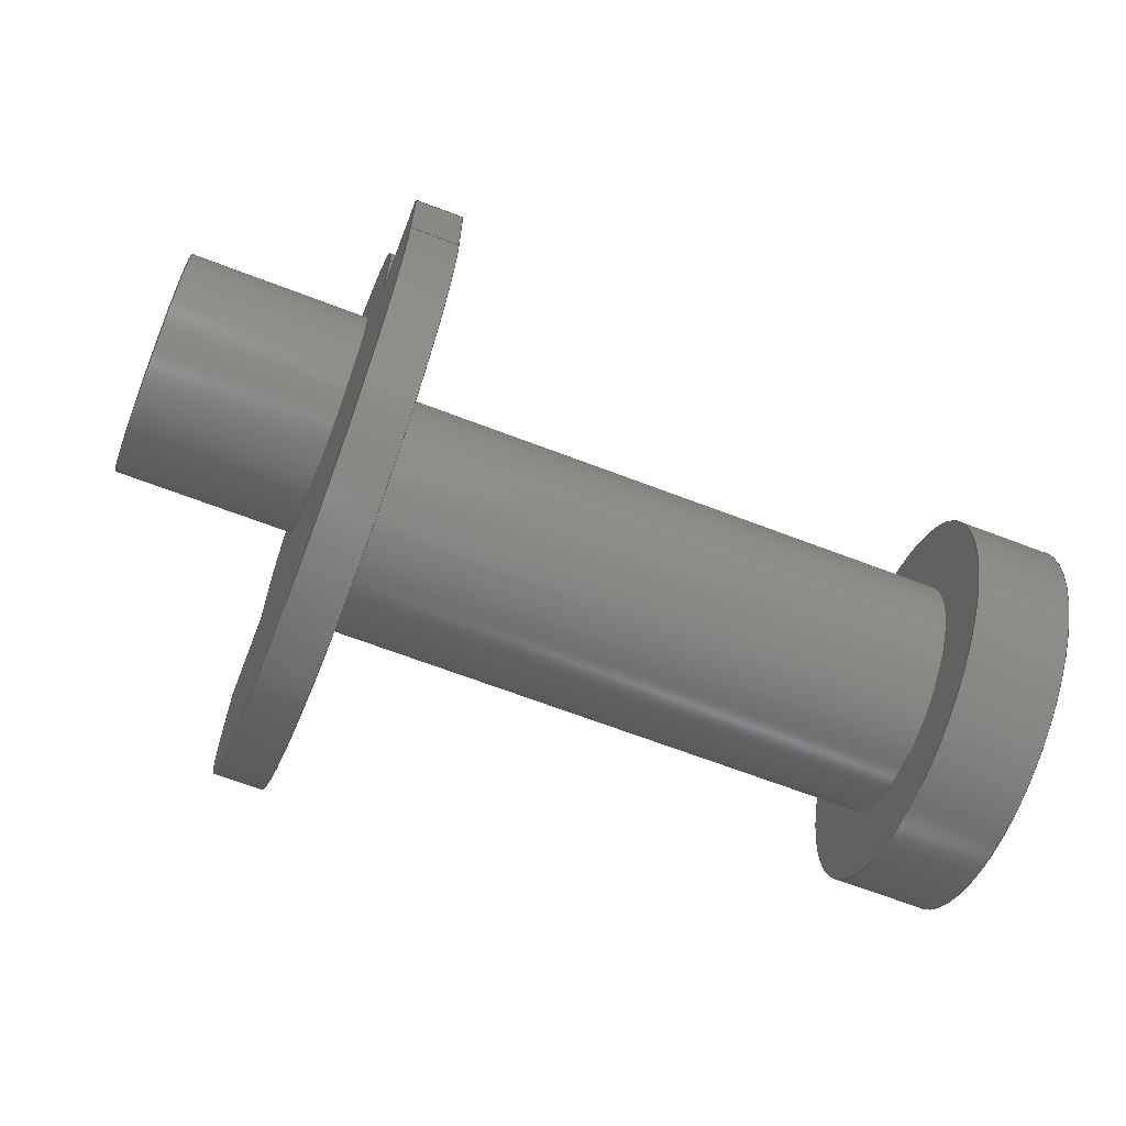
<metadata>
{"format":"step","ext":"step","renderer":"f3d","projection":"perspective","resolution":1024,"background":"white","views":[{"elev":-66.3,"azim":158.9,"up":"+Y"}]}
</metadata>
<code>
ISO-10303-21;
DATA;
#1=MECHANICAL_DESIGN_GEOMETRIC_PRESENTATION_REPRESENTATION('',(#4),#445);
#2=SHAPE_REPRESENTATION_RELATIONSHIP('SRR','None',#452,#3);
#3=ADVANCED_BREP_SHAPE_REPRESENTATION('',(#5),#444);
#4=STYLED_ITEM('',(#461),#5);
#5=MANIFOLD_SOLID_BREP('Body1',#253);
#6=FACE_BOUND('',#39,.T.);
#7=FACE_BOUND('',#49,.T.);
#8=FACE_BOUND('',#53,.T.);
#9=PLANE('',#270);
#10=PLANE('',#271);
#11=PLANE('',#275);
#12=PLANE('',#278);
#13=PLANE('',#279);
#14=PLANE('',#280);
#15=PLANE('',#283);
#16=PLANE('',#284);
#17=PLANE('',#285);
#18=PLANE('',#291);
#19=PLANE('',#292);
#20=FACE_OUTER_BOUND('',#36,.T.);
#21=FACE_OUTER_BOUND('',#37,.T.);
#22=FACE_OUTER_BOUND('',#38,.T.);
#23=FACE_OUTER_BOUND('',#40,.T.);
#24=FACE_OUTER_BOUND('',#41,.T.);
#25=FACE_OUTER_BOUND('',#42,.T.);
#26=FACE_OUTER_BOUND('',#43,.T.);
#27=FACE_OUTER_BOUND('',#44,.T.);
#28=FACE_OUTER_BOUND('',#45,.T.);
#29=FACE_OUTER_BOUND('',#46,.T.);
#30=FACE_OUTER_BOUND('',#47,.T.);
#31=FACE_OUTER_BOUND('',#48,.T.);
#32=FACE_OUTER_BOUND('',#50,.T.);
#33=FACE_OUTER_BOUND('',#51,.T.);
#34=FACE_OUTER_BOUND('',#52,.T.);
#35=FACE_OUTER_BOUND('',#54,.T.);
#36=EDGE_LOOP('',(#166,#167,#168,#169));
#37=EDGE_LOOP('',(#170));
#38=EDGE_LOOP('',(#171,#172,#173,#174,#175,#176,#177,#178));
#39=EDGE_LOOP('',(#179));
#40=EDGE_LOOP('',(#180,#181,#182,#183));
#41=EDGE_LOOP('',(#184,#185,#186,#187));
#42=EDGE_LOOP('',(#188,#189,#190,#191));
#43=EDGE_LOOP('',(#192,#193,#194,#195));
#44=EDGE_LOOP('',(#196,#197,#198,#199));
#45=EDGE_LOOP('',(#200,#201,#202,#203));
#46=EDGE_LOOP('',(#204,#205,#206,#207));
#47=EDGE_LOOP('',(#208,#209,#210,#211));
#48=EDGE_LOOP('',(#212,#213,#214,#215,#216,#217,#218,#219));
#49=EDGE_LOOP('',(#220));
#50=EDGE_LOOP('',(#221,#222,#223,#224));
#51=EDGE_LOOP('',(#225,#226,#227,#228));
#52=EDGE_LOOP('',(#229));
#53=EDGE_LOOP('',(#230));
#54=EDGE_LOOP('',(#231));
#55=LINE('',#375,#78);
#56=LINE('',#381,#79);
#57=LINE('',#383,#80);
#58=LINE('',#387,#81);
#59=LINE('',#389,#82);
#60=LINE('',#391,#83);
#61=LINE('',#394,#84);
#62=LINE('',#399,#85);
#63=LINE('',#401,#86);
#64=LINE('',#402,#87);
#65=LINE('',#406,#88);
#66=LINE('',#409,#89);
#67=LINE('',#410,#90);
#68=LINE('',#413,#91);
#69=LINE('',#414,#92);
#70=LINE('',#417,#93);
#71=LINE('',#418,#94);
#72=LINE('',#422,#95);
#73=LINE('',#425,#96);
#74=LINE('',#426,#97);
#75=LINE('',#428,#98);
#76=LINE('',#432,#99);
#77=LINE('',#438,#100);
#78=VECTOR('',#299,1.587);
#79=VECTOR('',#306,1);
#80=VECTOR('',#307,1);
#81=VECTOR('',#310,1);
#82=VECTOR('',#311,1);
#83=VECTOR('',#312,1);
#84=VECTOR('',#315,1);
#85=VECTOR('',#320,1);
#86=VECTOR('',#321,1);
#87=VECTOR('',#322,1);
#88=VECTOR('',#327,1);
#89=VECTOR('',#330,1);
#90=VECTOR('',#331,1);
#91=VECTOR('',#334,1);
#92=VECTOR('',#335,1);
#93=VECTOR('',#338,1);
#94=VECTOR('',#339,1);
#95=VECTOR('',#344,1);
#96=VECTOR('',#347,1);
#97=VECTOR('',#348,1);
#98=VECTOR('',#351,1);
#99=VECTOR('',#356,1.587);
#100=VECTOR('',#363,2.54);
#101=CIRCLE('',#268,1.587);
#102=CIRCLE('',#269,1.587);
#103=CIRCLE('',#272,3.81);
#104=CIRCLE('',#273,2.54);
#105=CIRCLE('',#274,1.587);
#106=CIRCLE('',#277,3.81);
#107=CIRCLE('',#282,2.54);
#108=CIRCLE('',#287,1.587);
#109=CIRCLE('',#289,2.54);
#110=CIRCLE('',#290,2.54);
#111=VERTEX_POINT('',#372);
#112=VERTEX_POINT('',#374);
#113=VERTEX_POINT('',#379);
#114=VERTEX_POINT('',#380);
#115=VERTEX_POINT('',#382);
#116=VERTEX_POINT('',#384);
#117=VERTEX_POINT('',#386);
#118=VERTEX_POINT('',#388);
#119=VERTEX_POINT('',#390);
#120=VERTEX_POINT('',#392);
#121=VERTEX_POINT('',#395);
#122=VERTEX_POINT('',#398);
#123=VERTEX_POINT('',#400);
#124=VERTEX_POINT('',#404);
#125=VERTEX_POINT('',#408);
#126=VERTEX_POINT('',#412);
#127=VERTEX_POINT('',#416);
#128=VERTEX_POINT('',#420);
#129=VERTEX_POINT('',#424);
#130=VERTEX_POINT('',#431);
#131=VERTEX_POINT('',#435);
#132=VERTEX_POINT('',#437);
#133=EDGE_CURVE('',#111,#111,#101,.T.);
#134=EDGE_CURVE('',#111,#112,#55,.T.);
#135=EDGE_CURVE('',#112,#112,#102,.T.);
#136=EDGE_CURVE('',#113,#114,#56,.T.);
#137=EDGE_CURVE('',#113,#115,#57,.T.);
#138=EDGE_CURVE('',#116,#115,#103,.T.);
#139=EDGE_CURVE('',#116,#117,#58,.T.);
#140=EDGE_CURVE('',#117,#118,#59,.T.);
#141=EDGE_CURVE('',#118,#119,#60,.T.);
#142=EDGE_CURVE('',#120,#119,#104,.T.);
#143=EDGE_CURVE('',#114,#120,#61,.T.);
#144=EDGE_CURVE('',#121,#121,#105,.T.);
#145=EDGE_CURVE('',#113,#122,#62,.T.);
#146=EDGE_CURVE('',#123,#122,#63,.T.);
#147=EDGE_CURVE('',#115,#123,#64,.T.);
#148=EDGE_CURVE('',#124,#123,#106,.T.);
#149=EDGE_CURVE('',#116,#124,#65,.T.);
#150=EDGE_CURVE('',#125,#124,#66,.T.);
#151=EDGE_CURVE('',#117,#125,#67,.T.);
#152=EDGE_CURVE('',#126,#125,#68,.T.);
#153=EDGE_CURVE('',#118,#126,#69,.T.);
#154=EDGE_CURVE('',#127,#126,#70,.T.);
#155=EDGE_CURVE('',#119,#127,#71,.T.);
#156=EDGE_CURVE('',#128,#127,#107,.T.);
#157=EDGE_CURVE('',#120,#128,#72,.T.);
#158=EDGE_CURVE('',#129,#128,#73,.T.);
#159=EDGE_CURVE('',#114,#129,#74,.T.);
#160=EDGE_CURVE('',#122,#129,#75,.T.);
#161=EDGE_CURVE('',#121,#130,#76,.T.);
#162=EDGE_CURVE('',#130,#130,#108,.T.);
#163=EDGE_CURVE('',#131,#131,#109,.T.);
#164=EDGE_CURVE('',#131,#132,#77,.T.);
#165=EDGE_CURVE('',#132,#132,#110,.T.);
#166=ORIENTED_EDGE('',*,*,#133,.F.);
#167=ORIENTED_EDGE('',*,*,#134,.T.);
#168=ORIENTED_EDGE('',*,*,#135,.F.);
#169=ORIENTED_EDGE('',*,*,#134,.F.);
#170=ORIENTED_EDGE('',*,*,#133,.T.);
#171=ORIENTED_EDGE('',*,*,#136,.F.);
#172=ORIENTED_EDGE('',*,*,#137,.T.);
#173=ORIENTED_EDGE('',*,*,#138,.F.);
#174=ORIENTED_EDGE('',*,*,#139,.T.);
#175=ORIENTED_EDGE('',*,*,#140,.T.);
#176=ORIENTED_EDGE('',*,*,#141,.T.);
#177=ORIENTED_EDGE('',*,*,#142,.F.);
#178=ORIENTED_EDGE('',*,*,#143,.F.);
#179=ORIENTED_EDGE('',*,*,#144,.T.);
#180=ORIENTED_EDGE('',*,*,#137,.F.);
#181=ORIENTED_EDGE('',*,*,#145,.T.);
#182=ORIENTED_EDGE('',*,*,#146,.F.);
#183=ORIENTED_EDGE('',*,*,#147,.F.);
#184=ORIENTED_EDGE('',*,*,#138,.T.);
#185=ORIENTED_EDGE('',*,*,#147,.T.);
#186=ORIENTED_EDGE('',*,*,#148,.F.);
#187=ORIENTED_EDGE('',*,*,#149,.F.);
#188=ORIENTED_EDGE('',*,*,#139,.F.);
#189=ORIENTED_EDGE('',*,*,#149,.T.);
#190=ORIENTED_EDGE('',*,*,#150,.F.);
#191=ORIENTED_EDGE('',*,*,#151,.F.);
#192=ORIENTED_EDGE('',*,*,#140,.F.);
#193=ORIENTED_EDGE('',*,*,#151,.T.);
#194=ORIENTED_EDGE('',*,*,#152,.F.);
#195=ORIENTED_EDGE('',*,*,#153,.F.);
#196=ORIENTED_EDGE('',*,*,#141,.F.);
#197=ORIENTED_EDGE('',*,*,#153,.T.);
#198=ORIENTED_EDGE('',*,*,#154,.F.);
#199=ORIENTED_EDGE('',*,*,#155,.F.);
#200=ORIENTED_EDGE('',*,*,#142,.T.);
#201=ORIENTED_EDGE('',*,*,#155,.T.);
#202=ORIENTED_EDGE('',*,*,#156,.F.);
#203=ORIENTED_EDGE('',*,*,#157,.F.);
#204=ORIENTED_EDGE('',*,*,#143,.T.);
#205=ORIENTED_EDGE('',*,*,#157,.T.);
#206=ORIENTED_EDGE('',*,*,#158,.F.);
#207=ORIENTED_EDGE('',*,*,#159,.F.);
#208=ORIENTED_EDGE('',*,*,#136,.T.);
#209=ORIENTED_EDGE('',*,*,#159,.T.);
#210=ORIENTED_EDGE('',*,*,#160,.F.);
#211=ORIENTED_EDGE('',*,*,#145,.F.);
#212=ORIENTED_EDGE('',*,*,#160,.T.);
#213=ORIENTED_EDGE('',*,*,#158,.T.);
#214=ORIENTED_EDGE('',*,*,#156,.T.);
#215=ORIENTED_EDGE('',*,*,#154,.T.);
#216=ORIENTED_EDGE('',*,*,#152,.T.);
#217=ORIENTED_EDGE('',*,*,#150,.T.);
#218=ORIENTED_EDGE('',*,*,#148,.T.);
#219=ORIENTED_EDGE('',*,*,#146,.T.);
#220=ORIENTED_EDGE('',*,*,#135,.T.);
#221=ORIENTED_EDGE('',*,*,#144,.F.);
#222=ORIENTED_EDGE('',*,*,#161,.T.);
#223=ORIENTED_EDGE('',*,*,#162,.F.);
#224=ORIENTED_EDGE('',*,*,#161,.F.);
#225=ORIENTED_EDGE('',*,*,#163,.F.);
#226=ORIENTED_EDGE('',*,*,#164,.T.);
#227=ORIENTED_EDGE('',*,*,#165,.T.);
#228=ORIENTED_EDGE('',*,*,#164,.F.);
#229=ORIENTED_EDGE('',*,*,#163,.T.);
#230=ORIENTED_EDGE('',*,*,#162,.T.);
#231=ORIENTED_EDGE('',*,*,#165,.F.);
#232=CYLINDRICAL_SURFACE('',#267,1.587);
#233=CYLINDRICAL_SURFACE('',#276,3.81);
#234=CYLINDRICAL_SURFACE('',#281,2.54);
#235=CYLINDRICAL_SURFACE('',#286,1.587);
#236=CYLINDRICAL_SURFACE('',#288,2.54);
#237=ADVANCED_FACE('',(#20),#232,.T.);
#238=ADVANCED_FACE('',(#21),#9,.T.);
#239=ADVANCED_FACE('',(#22,#6),#10,.F.);
#240=ADVANCED_FACE('',(#23),#11,.T.);
#241=ADVANCED_FACE('',(#24),#233,.T.);
#242=ADVANCED_FACE('',(#25),#12,.T.);
#243=ADVANCED_FACE('',(#26),#13,.T.);
#244=ADVANCED_FACE('',(#27),#14,.T.);
#245=ADVANCED_FACE('',(#28),#234,.T.);
#246=ADVANCED_FACE('',(#29),#15,.T.);
#247=ADVANCED_FACE('',(#30),#16,.T.);
#248=ADVANCED_FACE('',(#31,#7),#17,.T.);
#249=ADVANCED_FACE('',(#32),#235,.T.);
#250=ADVANCED_FACE('',(#33),#236,.T.);
#251=ADVANCED_FACE('',(#34,#8),#18,.T.);
#252=ADVANCED_FACE('',(#35),#19,.F.);
#253=CLOSED_SHELL('',(#237,#238,#239,#240,#241,#242,#243,#244,#245,#246,
#247,#248,#249,#250,#251,#252));
#254=DERIVED_UNIT_ELEMENT(#256,1);
#255=DERIVED_UNIT_ELEMENT(#447,3);
#256=(
MASS_UNIT()
NAMED_UNIT(*)
SI_UNIT(.KILO.,.GRAM.)
);
#257=DERIVED_UNIT((#254,#255));
#258=MEASURE_REPRESENTATION_ITEM('density measure',
POSITIVE_RATIO_MEASURE(7870),#257);
#259=PROPERTY_DEFINITION_REPRESENTATION(#264,#261);
#260=PROPERTY_DEFINITION_REPRESENTATION(#265,#262);
#261=REPRESENTATION('material name',(#263),#444);
#262=REPRESENTATION('density',(#258),#444);
#263=DESCRIPTIVE_REPRESENTATION_ITEM('Steel AISI 1030 128 HR',
'Steel AISI 1030 128 HR');
#264=PROPERTY_DEFINITION('material property','material name',#454);
#265=PROPERTY_DEFINITION('material property','density of part',#454);
#266=AXIS2_PLACEMENT_3D('placement',#370,#293,#294);
#267=AXIS2_PLACEMENT_3D('',#371,#295,#296);
#268=AXIS2_PLACEMENT_3D('',#373,#297,#298);
#269=AXIS2_PLACEMENT_3D('',#376,#300,#301);
#270=AXIS2_PLACEMENT_3D('',#377,#302,#303);
#271=AXIS2_PLACEMENT_3D('',#378,#304,#305);
#272=AXIS2_PLACEMENT_3D('',#385,#308,#309);
#273=AXIS2_PLACEMENT_3D('',#393,#313,#314);
#274=AXIS2_PLACEMENT_3D('',#396,#316,#317);
#275=AXIS2_PLACEMENT_3D('',#397,#318,#319);
#276=AXIS2_PLACEMENT_3D('',#403,#323,#324);
#277=AXIS2_PLACEMENT_3D('',#405,#325,#326);
#278=AXIS2_PLACEMENT_3D('',#407,#328,#329);
#279=AXIS2_PLACEMENT_3D('',#411,#332,#333);
#280=AXIS2_PLACEMENT_3D('',#415,#336,#337);
#281=AXIS2_PLACEMENT_3D('',#419,#340,#341);
#282=AXIS2_PLACEMENT_3D('',#421,#342,#343);
#283=AXIS2_PLACEMENT_3D('',#423,#345,#346);
#284=AXIS2_PLACEMENT_3D('',#427,#349,#350);
#285=AXIS2_PLACEMENT_3D('',#429,#352,#353);
#286=AXIS2_PLACEMENT_3D('',#430,#354,#355);
#287=AXIS2_PLACEMENT_3D('',#433,#357,#358);
#288=AXIS2_PLACEMENT_3D('',#434,#359,#360);
#289=AXIS2_PLACEMENT_3D('',#436,#361,#362);
#290=AXIS2_PLACEMENT_3D('',#439,#364,#365);
#291=AXIS2_PLACEMENT_3D('',#440,#366,#367);
#292=AXIS2_PLACEMENT_3D('',#441,#368,#369);
#293=DIRECTION('axis',(0,0,1));
#294=DIRECTION('refdir',(1,0,0));
#295=DIRECTION('center_axis',(1,0,0));
#296=DIRECTION('ref_axis',(0,0,-1));
#297=DIRECTION('center_axis',(1,0,0));
#298=DIRECTION('ref_axis',(0,0,-1));
#299=DIRECTION('',(-1,0,0));
#300=DIRECTION('center_axis',(-1,0,0));
#301=DIRECTION('ref_axis',(0,0,-1));
#302=DIRECTION('center_axis',(1,0,0));
#303=DIRECTION('ref_axis',(0,0,-1));
#304=DIRECTION('center_axis',(1,0,0));
#305=DIRECTION('ref_axis',(0,0,-1));
#306=DIRECTION('',(0,0,1));
#307=DIRECTION('',(0,-1,0));
#308=DIRECTION('center_axis',(1,0,0));
#309=DIRECTION('ref_axis',(0,0,1));
#310=DIRECTION('',(0,1,0));
#311=DIRECTION('',(0,0,-1));
#312=DIRECTION('',(0,1,0));
#313=DIRECTION('center_axis',(1,0,0));
#314=DIRECTION('ref_axis',(0,0,-1));
#315=DIRECTION('',(0,1,0));
#316=DIRECTION('center_axis',(1,0,0));
#317=DIRECTION('ref_axis',(0,0,-1));
#318=DIRECTION('center_axis',(0,0,-1));
#319=DIRECTION('ref_axis',(0,1,0));
#320=DIRECTION('',(1,0,0));
#321=DIRECTION('',(0,1,0));
#322=DIRECTION('',(1,0,0));
#323=DIRECTION('center_axis',(1,0,0));
#324=DIRECTION('ref_axis',(0,0,1));
#325=DIRECTION('center_axis',(1,0,0));
#326=DIRECTION('ref_axis',(0,0,1));
#327=DIRECTION('',(1,0,0));
#328=DIRECTION('center_axis',(0,0,1));
#329=DIRECTION('ref_axis',(0,-1,0));
#330=DIRECTION('',(0,-1,0));
#331=DIRECTION('',(1,0,0));
#332=DIRECTION('center_axis',(0,1,0));
#333=DIRECTION('ref_axis',(0,0,1));
#334=DIRECTION('',(0,0,1));
#335=DIRECTION('',(1,0,0));
#336=DIRECTION('center_axis',(0,0,1));
#337=DIRECTION('ref_axis',(0,-1,0));
#338=DIRECTION('',(0,-1,0));
#339=DIRECTION('',(1,0,0));
#340=DIRECTION('center_axis',(1,0,0));
#341=DIRECTION('ref_axis',(0,0,-1));
#342=DIRECTION('center_axis',(1,0,0));
#343=DIRECTION('ref_axis',(0,0,-1));
#344=DIRECTION('',(1,0,0));
#345=DIRECTION('center_axis',(0,0,-1));
#346=DIRECTION('ref_axis',(0,1,0));
#347=DIRECTION('',(0,1,0));
#348=DIRECTION('',(1,0,0));
#349=DIRECTION('center_axis',(0,1,0));
#350=DIRECTION('ref_axis',(0,0,1));
#351=DIRECTION('',(0,0,1));
#352=DIRECTION('center_axis',(1,0,0));
#353=DIRECTION('ref_axis',(0,0,-1));
#354=DIRECTION('center_axis',(1,0,0));
#355=DIRECTION('ref_axis',(0,0,-1));
#356=DIRECTION('',(-1,0,0));
#357=DIRECTION('center_axis',(-1,0,0));
#358=DIRECTION('ref_axis',(0,0,-1));
#359=DIRECTION('center_axis',(1,0,0));
#360=DIRECTION('ref_axis',(0,0,-1));
#361=DIRECTION('center_axis',(1,0,0));
#362=DIRECTION('ref_axis',(0,0,-1));
#363=DIRECTION('',(-1,0,0));
#364=DIRECTION('center_axis',(1,0,0));
#365=DIRECTION('ref_axis',(0,0,-1));
#366=DIRECTION('center_axis',(1,0,0));
#367=DIRECTION('ref_axis',(0,0,-1));
#368=DIRECTION('center_axis',(1,0,0));
#369=DIRECTION('ref_axis',(0,0,-1));
#370=CARTESIAN_POINT('',(0,0,0));
#371=CARTESIAN_POINT('Origin',(9.525,2.54,-2.22e-16));
#372=CARTESIAN_POINT('',(12.06,2.54,1.587));
#373=CARTESIAN_POINT('Origin',(12.06,2.54,-2.22e-16));
#374=CARTESIAN_POINT('',(9.525,2.54,1.587));
#375=CARTESIAN_POINT('',(9.525,2.54,1.587));
#376=CARTESIAN_POINT('Origin',(9.525,2.54,-2.22e-16));
#377=CARTESIAN_POINT('Origin',(12.06,2.54,-2.22e-16));
#378=CARTESIAN_POINT('Origin',(8.89,0.635,0));
#379=CARTESIAN_POINT('',(8.89,1.27,-3.81));
#380=CARTESIAN_POINT('',(8.89,1.27,-2.54));
#381=CARTESIAN_POINT('',(8.89,1.27,-3.81));
#382=CARTESIAN_POINT('',(8.89,0,-3.81));
#383=CARTESIAN_POINT('',(8.89,1.27,-3.81));
#384=CARTESIAN_POINT('',(8.89,0,3.81));
#385=CARTESIAN_POINT('Origin',(8.89,0,0));
#386=CARTESIAN_POINT('',(8.89,1.27,3.81));
#387=CARTESIAN_POINT('',(8.89,0,3.81));
#388=CARTESIAN_POINT('',(8.89,1.27,2.54));
#389=CARTESIAN_POINT('',(8.89,1.27,3.81));
#390=CARTESIAN_POINT('',(8.89,2.54,2.54));
#391=CARTESIAN_POINT('',(8.89,1.27,2.54));
#392=CARTESIAN_POINT('',(8.89,2.54,-2.54));
#393=CARTESIAN_POINT('Origin',(8.89,2.54,-2.22e-16));
#394=CARTESIAN_POINT('',(8.89,1.27,-2.54));
#395=CARTESIAN_POINT('',(8.89,-1.944e-16,1.587));
#396=CARTESIAN_POINT('Origin',(8.89,0,0));
#397=CARTESIAN_POINT('Origin',(8.89,0,-3.81));
#398=CARTESIAN_POINT('',(9.525,1.27,-3.81));
#399=CARTESIAN_POINT('',(8.89,1.27,-3.81));
#400=CARTESIAN_POINT('',(9.525,0,-3.81));
#401=CARTESIAN_POINT('',(9.525,1.27,-3.81));
#402=CARTESIAN_POINT('',(8.89,0,-3.81));
#403=CARTESIAN_POINT('Origin',(8.89,0,0));
#404=CARTESIAN_POINT('',(9.525,0,3.81));
#405=CARTESIAN_POINT('Origin',(9.525,0,0));
#406=CARTESIAN_POINT('',(8.89,0,3.81));
#407=CARTESIAN_POINT('Origin',(8.89,1.27,3.81));
#408=CARTESIAN_POINT('',(9.525,1.27,3.81));
#409=CARTESIAN_POINT('',(9.525,0,3.81));
#410=CARTESIAN_POINT('',(8.89,1.27,3.81));
#411=CARTESIAN_POINT('Origin',(8.89,1.27,2.54));
#412=CARTESIAN_POINT('',(9.525,1.27,2.54));
#413=CARTESIAN_POINT('',(9.525,1.27,3.81));
#414=CARTESIAN_POINT('',(8.89,1.27,2.54));
#415=CARTESIAN_POINT('Origin',(8.89,2.54,2.54));
#416=CARTESIAN_POINT('',(9.525,2.54,2.54));
#417=CARTESIAN_POINT('',(9.525,1.27,2.54));
#418=CARTESIAN_POINT('',(8.89,2.54,2.54));
#419=CARTESIAN_POINT('Origin',(8.89,2.54,-2.22e-16));
#420=CARTESIAN_POINT('',(9.525,2.54,-2.54));
#421=CARTESIAN_POINT('Origin',(9.525,2.54,-2.22e-16));
#422=CARTESIAN_POINT('',(8.89,2.54,-2.54));
#423=CARTESIAN_POINT('Origin',(8.89,1.27,-2.54));
#424=CARTESIAN_POINT('',(9.525,1.27,-2.54));
#425=CARTESIAN_POINT('',(9.525,1.27,-2.54));
#426=CARTESIAN_POINT('',(8.89,1.27,-2.54));
#427=CARTESIAN_POINT('Origin',(8.89,1.27,-3.81));
#428=CARTESIAN_POINT('',(9.525,1.27,-3.81));
#429=CARTESIAN_POINT('Origin',(9.525,0.635,0));
#430=CARTESIAN_POINT('Origin',(1.27,0,0));
#431=CARTESIAN_POINT('',(1.27,-1.944e-16,1.587));
#432=CARTESIAN_POINT('',(1.27,-1.944e-16,1.587));
#433=CARTESIAN_POINT('Origin',(1.27,0,0));
#434=CARTESIAN_POINT('Origin',(0,0,0));
#435=CARTESIAN_POINT('',(1.27,-3.111e-16,2.54));
#436=CARTESIAN_POINT('Origin',(1.27,0,0));
#437=CARTESIAN_POINT('',(0,-3.111e-16,2.54));
#438=CARTESIAN_POINT('',(0,-3.111e-16,2.54));
#439=CARTESIAN_POINT('Origin',(0,0,0));
#440=CARTESIAN_POINT('Origin',(1.27,0,0));
#441=CARTESIAN_POINT('Origin',(0,0,0));
#442=UNCERTAINTY_MEASURE_WITH_UNIT(LENGTH_MEASURE(0.001),#446,
'DISTANCE_ACCURACY_VALUE',
'Maximum model space distance between geometric entities at asserted c
onnectivities');
#443=UNCERTAINTY_MEASURE_WITH_UNIT(LENGTH_MEASURE(0.001),#446,
'DISTANCE_ACCURACY_VALUE',
'Maximum model space distance between geometric entities at asserted c
onnectivities');
#444=(
GEOMETRIC_REPRESENTATION_CONTEXT(3)
GLOBAL_UNCERTAINTY_ASSIGNED_CONTEXT((#442))
GLOBAL_UNIT_ASSIGNED_CONTEXT((#446,#448,#449))
REPRESENTATION_CONTEXT('','3D')
);
#445=(
GEOMETRIC_REPRESENTATION_CONTEXT(3)
GLOBAL_UNCERTAINTY_ASSIGNED_CONTEXT((#443))
GLOBAL_UNIT_ASSIGNED_CONTEXT((#446,#448,#449))
REPRESENTATION_CONTEXT('','3D')
);
#446=(
LENGTH_UNIT()
NAMED_UNIT(*)
SI_UNIT(.CENTI.,.METRE.)
);
#447=(
LENGTH_UNIT()
NAMED_UNIT(*)
SI_UNIT($,.METRE.)
);
#448=(
NAMED_UNIT(*)
PLANE_ANGLE_UNIT()
SI_UNIT($,.RADIAN.)
);
#449=(
NAMED_UNIT(*)
SI_UNIT($,.STERADIAN.)
SOLID_ANGLE_UNIT()
);
#450=SHAPE_DEFINITION_REPRESENTATION(#451,#452);
#451=PRODUCT_DEFINITION_SHAPE('',$,#454);
#452=SHAPE_REPRESENTATION('',(#266),#444);
#453=PRODUCT_DEFINITION_CONTEXT('part definition',#458,'design');
#454=PRODUCT_DEFINITION('Crankshaft','Crankshaft',#455,#453);
#455=PRODUCT_DEFINITION_FORMATION('',$,#460);
#456=PRODUCT_RELATED_PRODUCT_CATEGORY('Crankshaft','Crankshaft',(#460));
#457=APPLICATION_PROTOCOL_DEFINITION('international standard',
'automotive_design',2009,#458);
#458=APPLICATION_CONTEXT(
'Core Data for Automotive Mechanical Design Process');
#459=PRODUCT_CONTEXT('part definition',#458,'mechanical');
#460=PRODUCT('Crankshaft','Crankshaft',$,(#459));
#461=PRESENTATION_STYLE_ASSIGNMENT((#462));
#462=SURFACE_STYLE_USAGE(.BOTH.,#463);
#463=SURFACE_SIDE_STYLE('',(#464));
#464=SURFACE_STYLE_FILL_AREA(#465);
#465=FILL_AREA_STYLE('Steel - Satin',(#466));
#466=FILL_AREA_STYLE_COLOUR('Steel - Satin',#467);
#467=COLOUR_RGB('Steel - Satin',0.6275,0.6275,0.6275);
ENDSEC;
END-ISO-10303-21;

</code>
